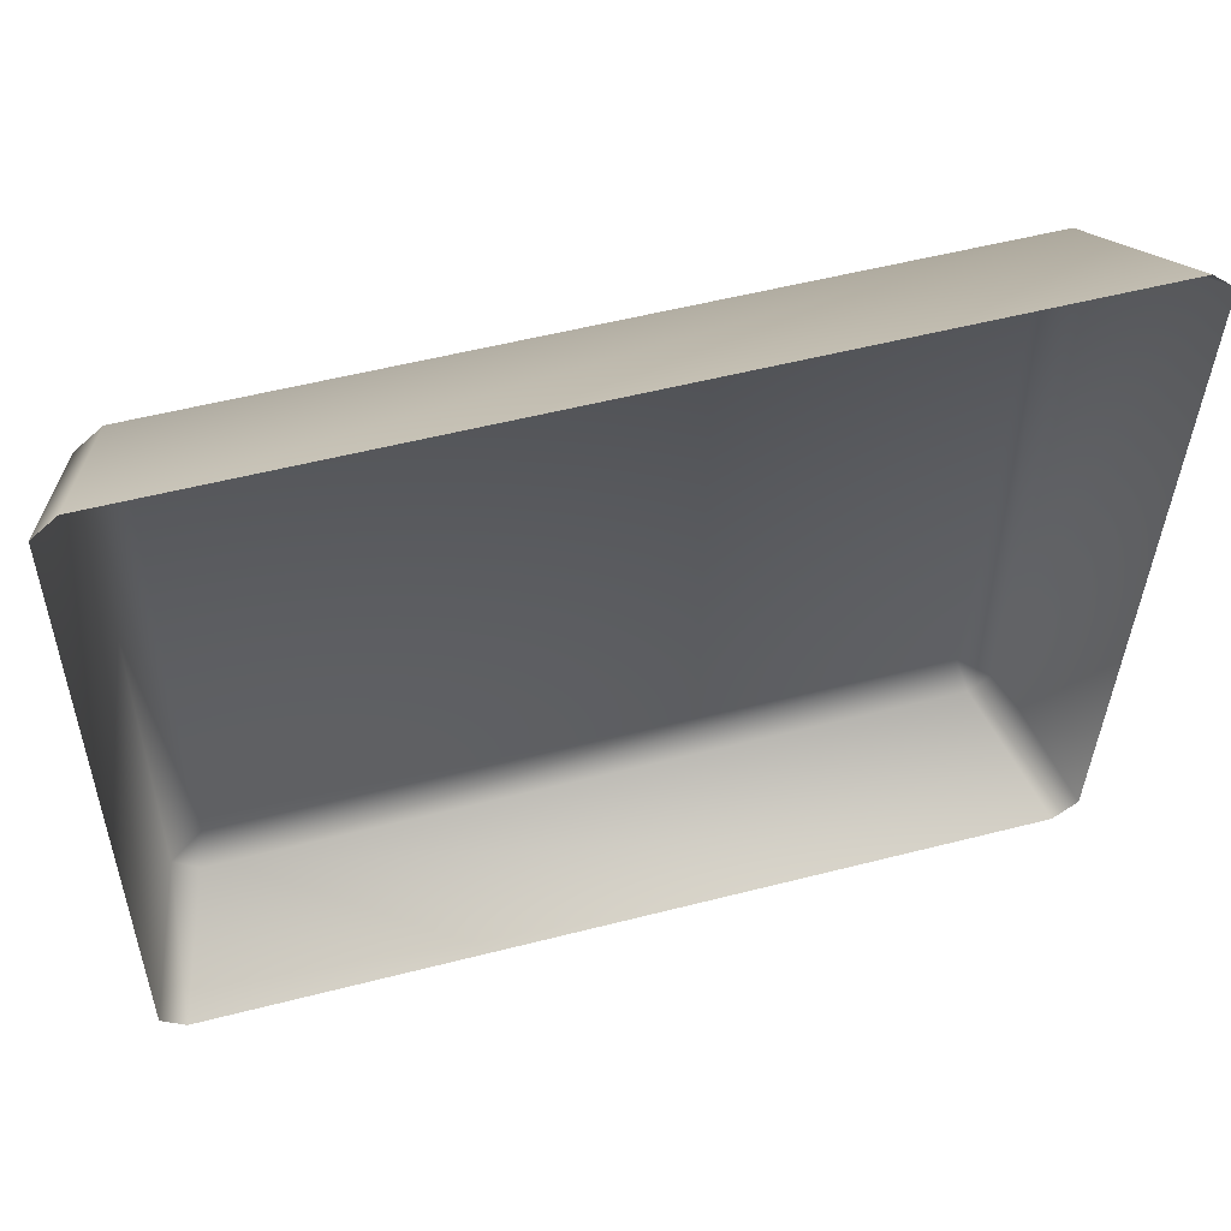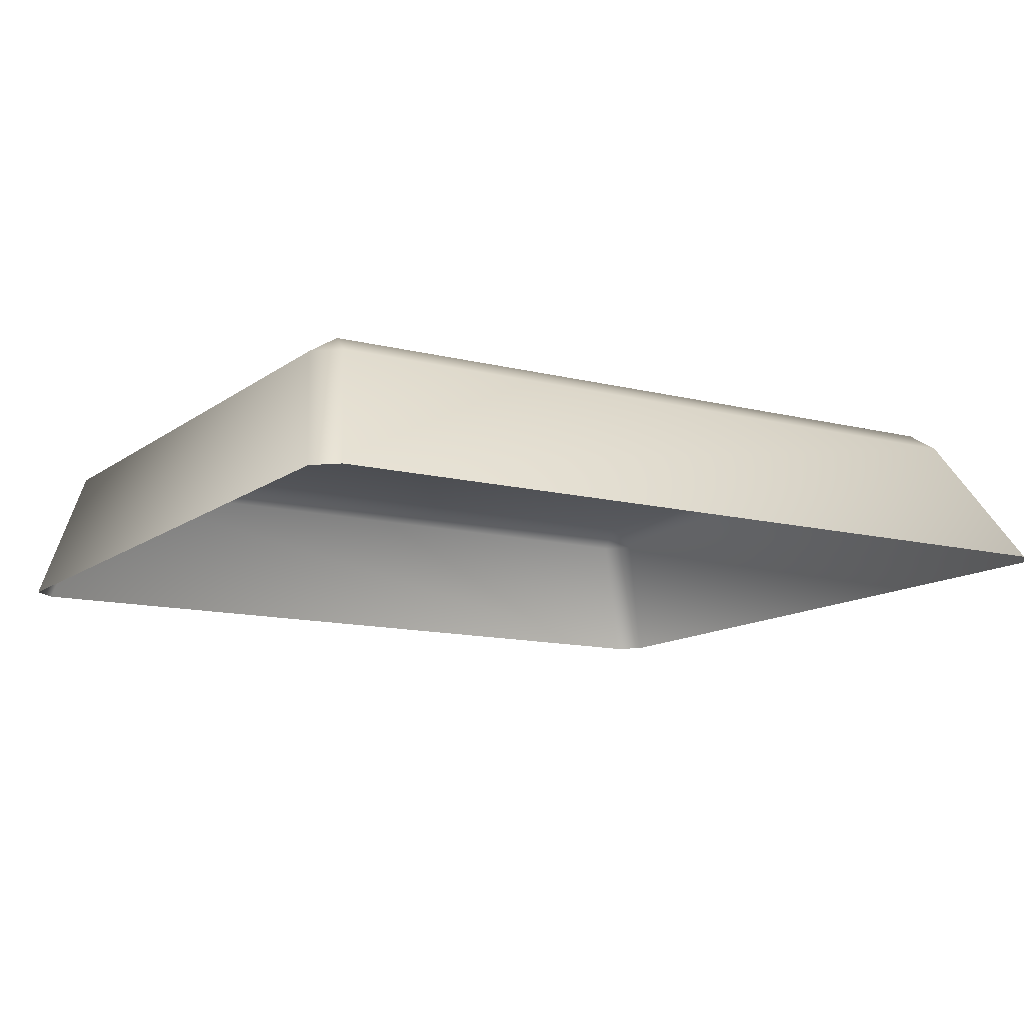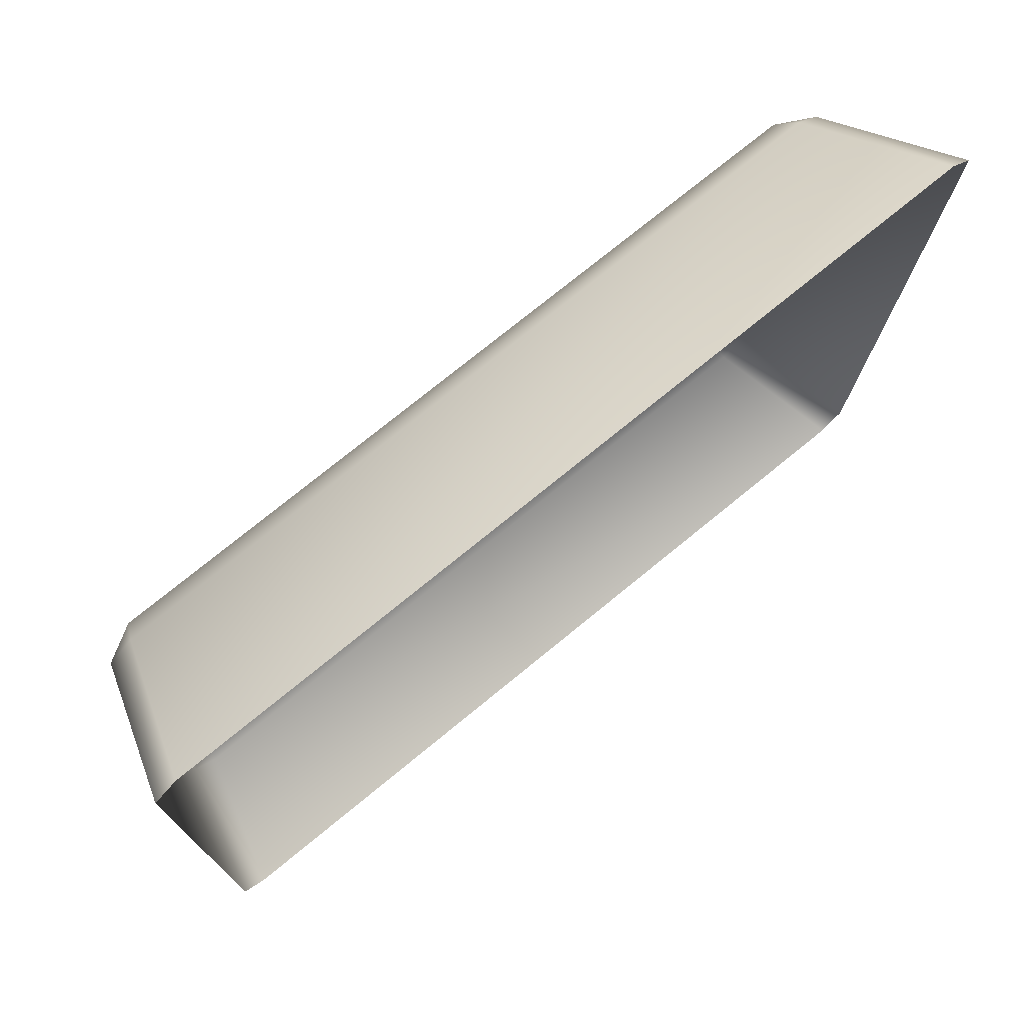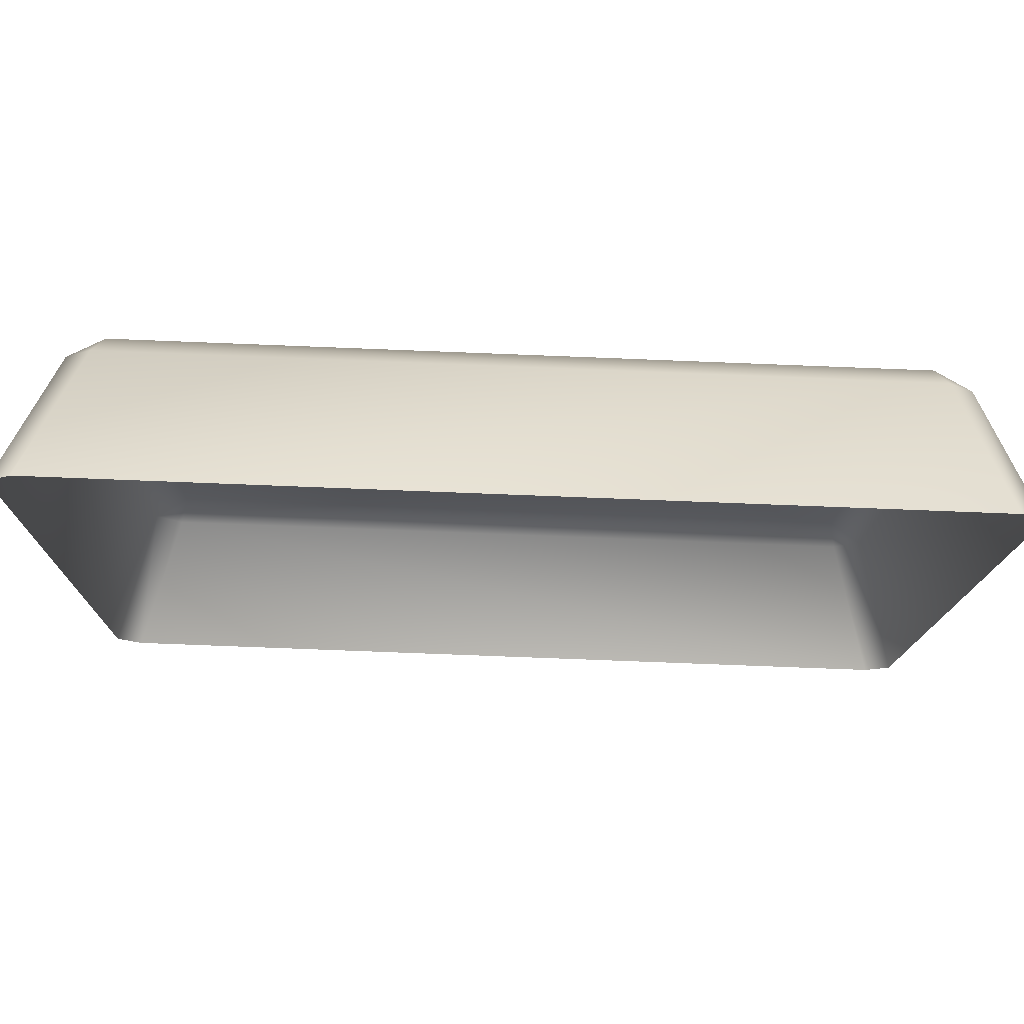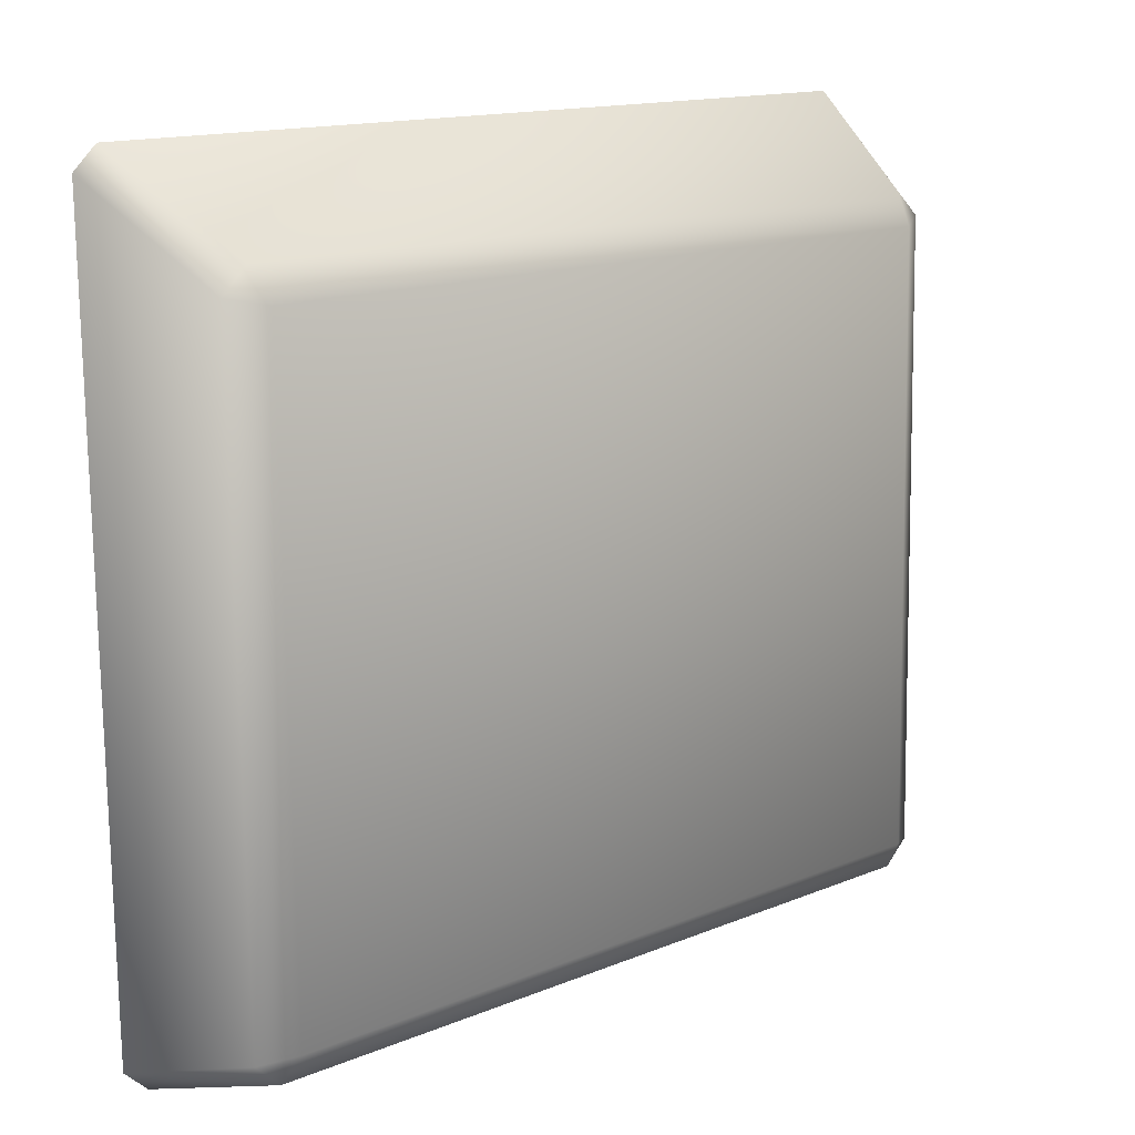
<metadata>
{"format":"obj","ext":"obj","renderer":"f3d","projection":"perspective","resolution":1024,"background":"white","views":[{"elev":56.9,"azim":-15.4,"up":"+Z"},{"elev":-12.4,"azim":-30.1,"up":"+Y"},{"elev":76.2,"azim":-39.3,"up":"+Z"},{"elev":76.9,"azim":2.0,"up":"+Z"},{"elev":12.9,"azim":138.0,"up":"+Z"}]}
</metadata>
<code>
o mesh54/mesh54-geometry#mesh54-geometry
v -0.08748 -0.1707 0.1166
v -0.1443 -0.1707 0.1176
v -0.1434 -0.1707 0.165
v -0.1449 -0.1723 0.1152
v -0.146 -0.1722 0.1656
v -0.08665 -0.1707 0.164
v -0.1468 -0.1722 0.1171
v -0.08693 -0.1723 0.1142
v -0.144 -0.1723 0.1674
v -0.08601 -0.1723 0.1664
v -0.08495 -0.1722 0.116
v -0.1482 -0.1828 0.1125
v -0.08372 -0.1828 0.1114
v -0.15 -0.1828 0.1143
v -0.149 -0.1828 0.1725
v -0.0841 -0.1722 0.1645
v -0.08186 -0.1828 0.1131
v -0.1471 -0.1828 0.1742
v -0.08264 -0.1828 0.1731
v -0.08085 -0.1828 0.1714
f 1 2 3
f 4 2 1
f 2 5 3
f 1 3 6
f 4 7 2
f 8 4 1
f 7 5 2
f 3 5 9
f 6 3 10
f 11 1 6
f 12 7 4
f 4 8 13
f 8 1 11
f 7 14 5
f 15 9 5
f 3 9 10
f 6 10 16
f 11 6 16
f 14 7 12
f 12 4 13
f 8 17 13
f 8 11 17
f 5 14 15
f 15 18 9
f 18 10 9
f 10 19 16
f 16 20 11
f 11 20 17
f 18 19 10
f 16 19 20
f 3 2 1
f 1 2 4
f 3 5 2
f 6 3 1
f 2 7 4
f 1 4 8
f 2 5 7
f 9 5 3
f 10 3 6
f 6 1 11
f 4 7 12
f 13 8 4
f 11 1 8
f 5 14 7
f 5 9 15
f 10 9 3
f 16 10 6
f 16 6 11
f 12 7 14
f 13 4 12
f 13 17 8
f 17 11 8
f 15 14 5
f 9 18 15
f 9 10 18
f 16 19 10
f 11 20 16
f 17 20 11
f 10 19 18
f 20 19 16

</code>
